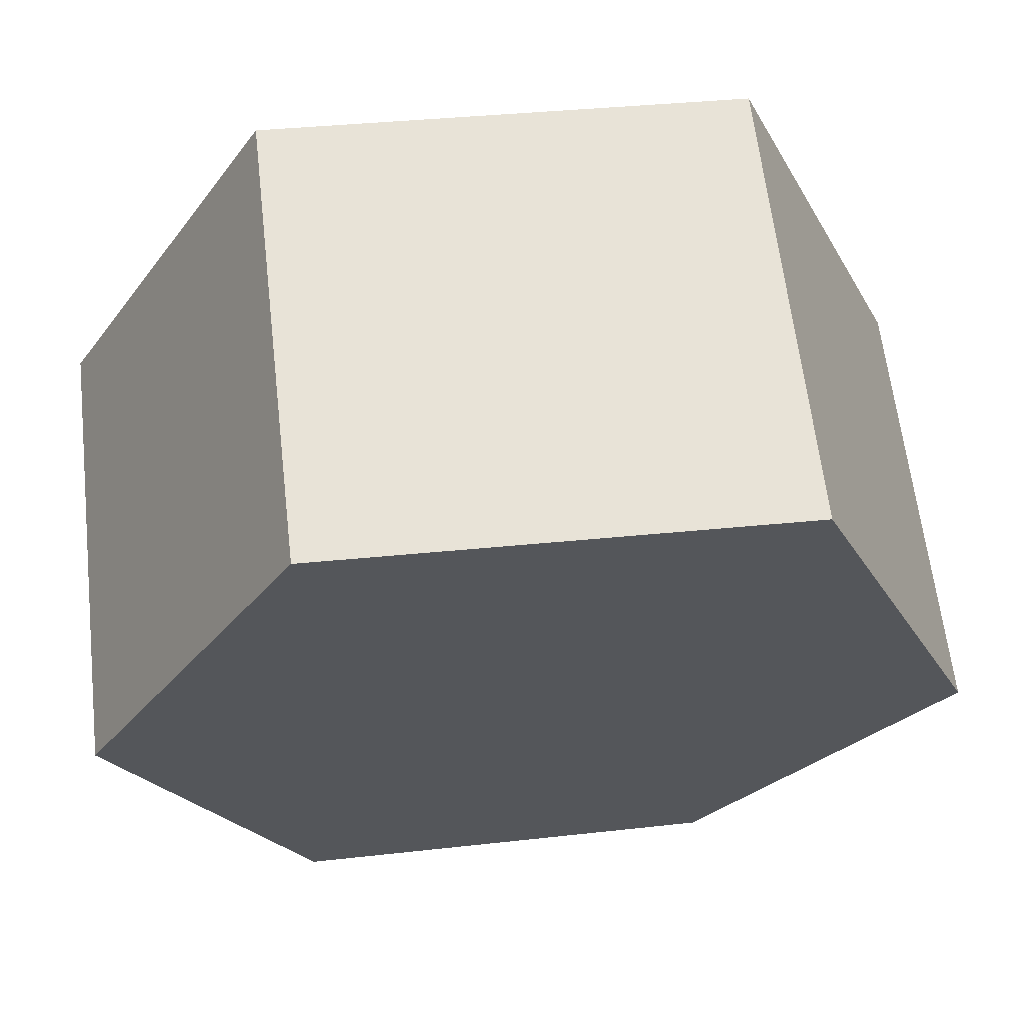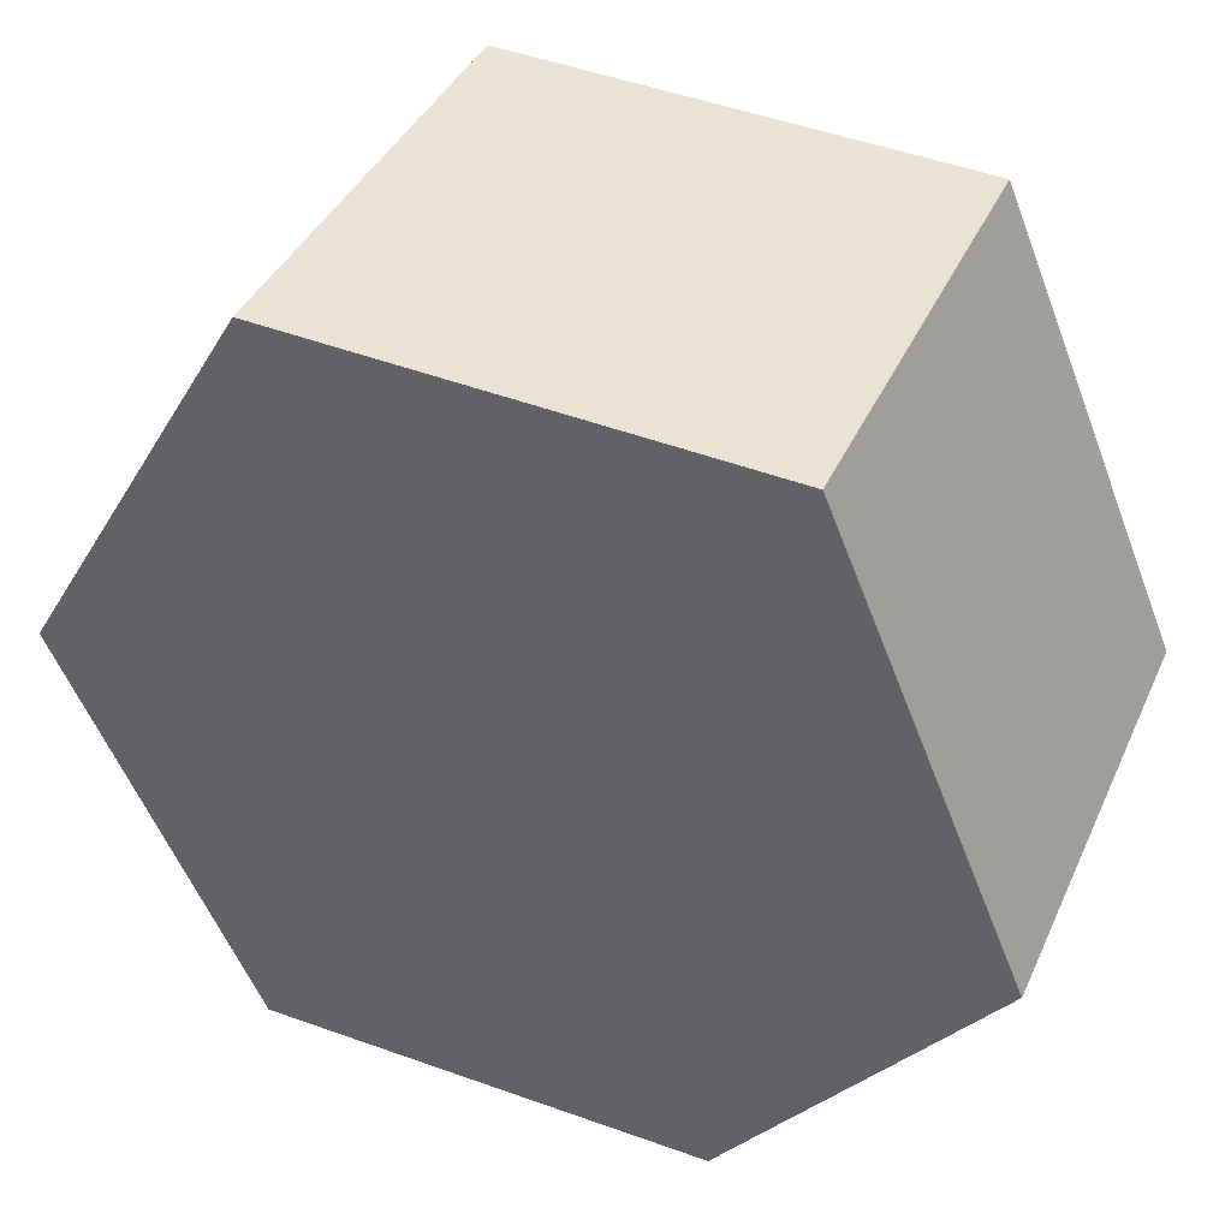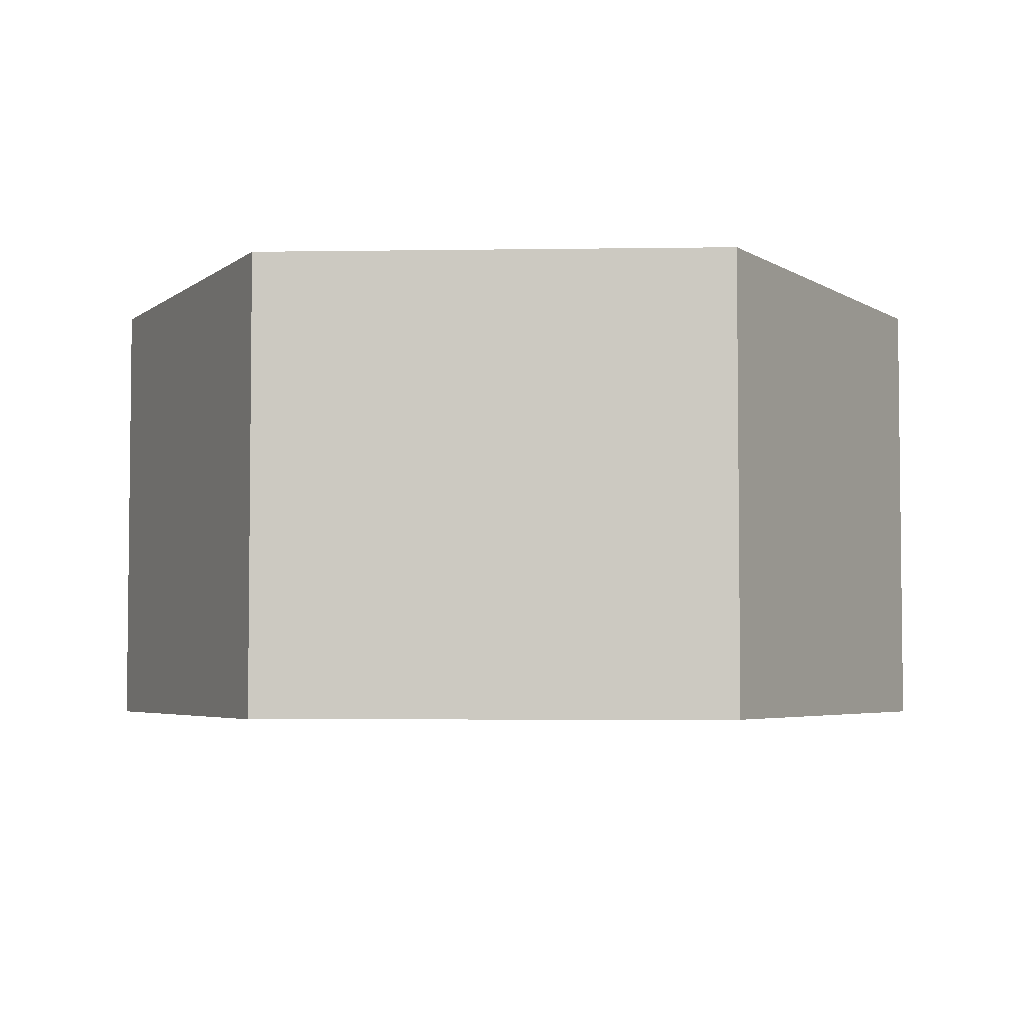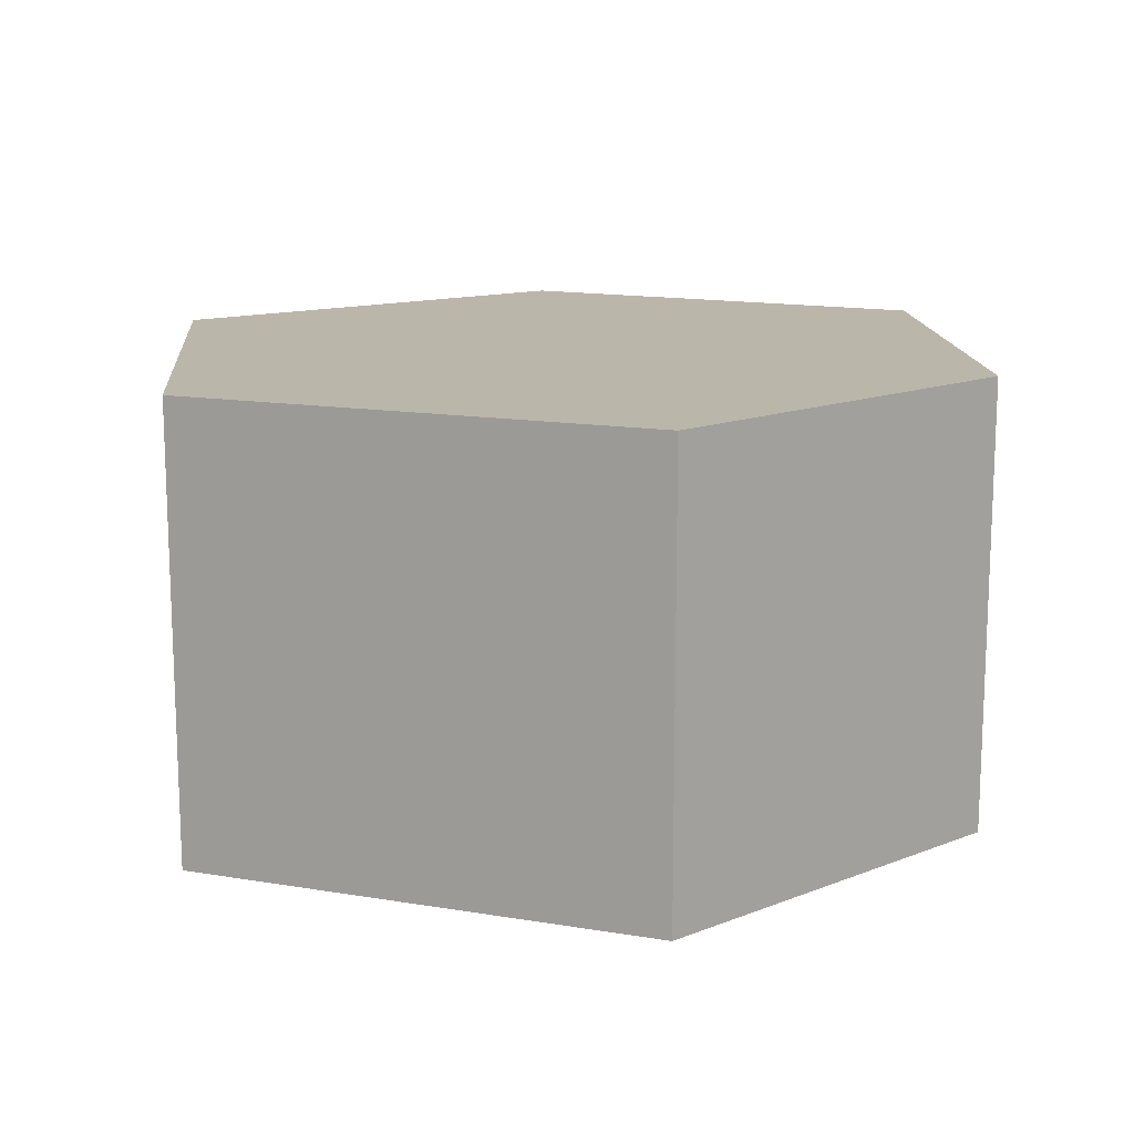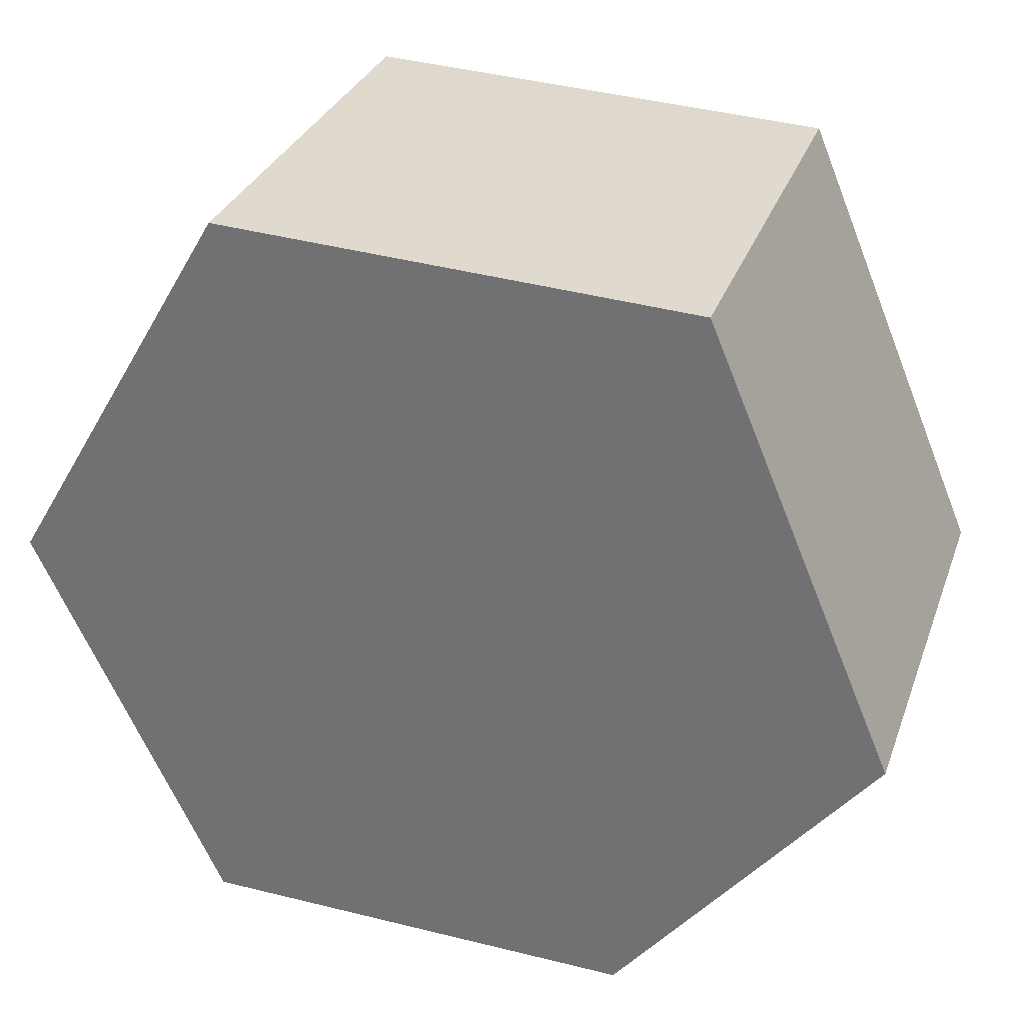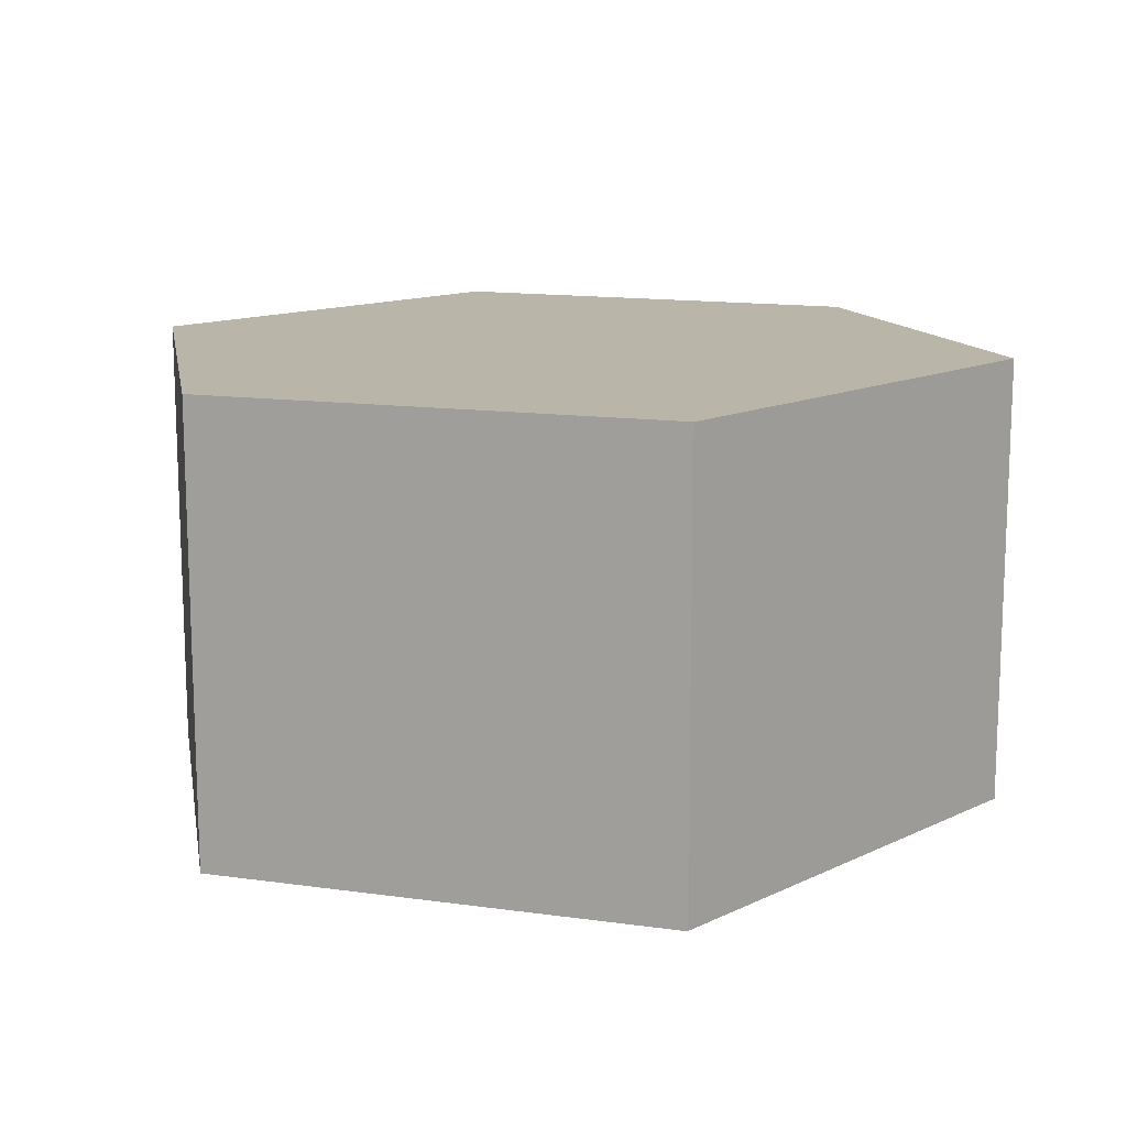
<metadata>
{"format":"obj","ext":"obj","renderer":"f3d","projection":"perspective","resolution":1024,"background":"white","views":[{"elev":63.2,"azim":-6.6,"up":"+Z"},{"elev":40.0,"azim":22.9,"up":"+Z"},{"elev":-4.2,"azim":5.6,"up":"+Y"},{"elev":14.1,"azim":87.5,"up":"+Y"},{"elev":31.2,"azim":18.2,"up":"+Z"},{"elev":13.5,"azim":20.3,"up":"+Y"}]}
</metadata>
<code>
v  0 2.26 1.384e-16
v  3.13 2.26 -2.03
v  0.935 2.26 -1.984
v  4.415 2.26 -0.415
v  3.475 2.26 1.811
v  1.133 2.26 1.925
v  4.415 2.541e-17 -0.415
v  3.13 1.243e-16 -2.03
v  0.935 1.215e-16 -1.984
v  0 0 0
v  1.133 -1.179e-16 1.925
v  3.475 -1.109e-16 1.811
g defaultobject
f 1 2 3
f 2 1 4
f 4 1 5
f 5 1 6
f 7 2 4
f 2 7 8
f 8 3 2
f 3 8 9
f 9 1 3
f 1 9 10
f 10 6 1
f 6 10 11
f 11 5 6
f 5 11 12
f 12 4 5
f 4 12 7
f 8 10 9
f 10 8 7
f 10 7 12
f 10 12 11

</code>
